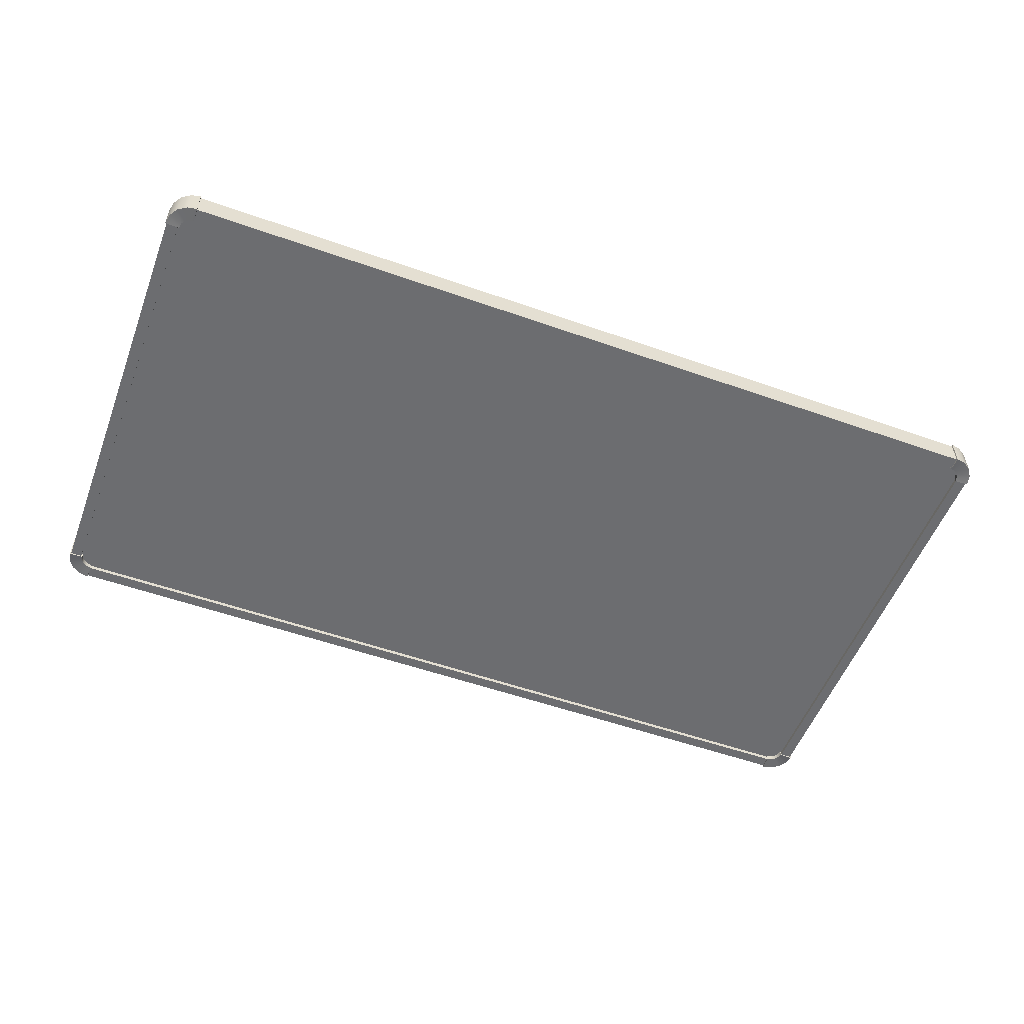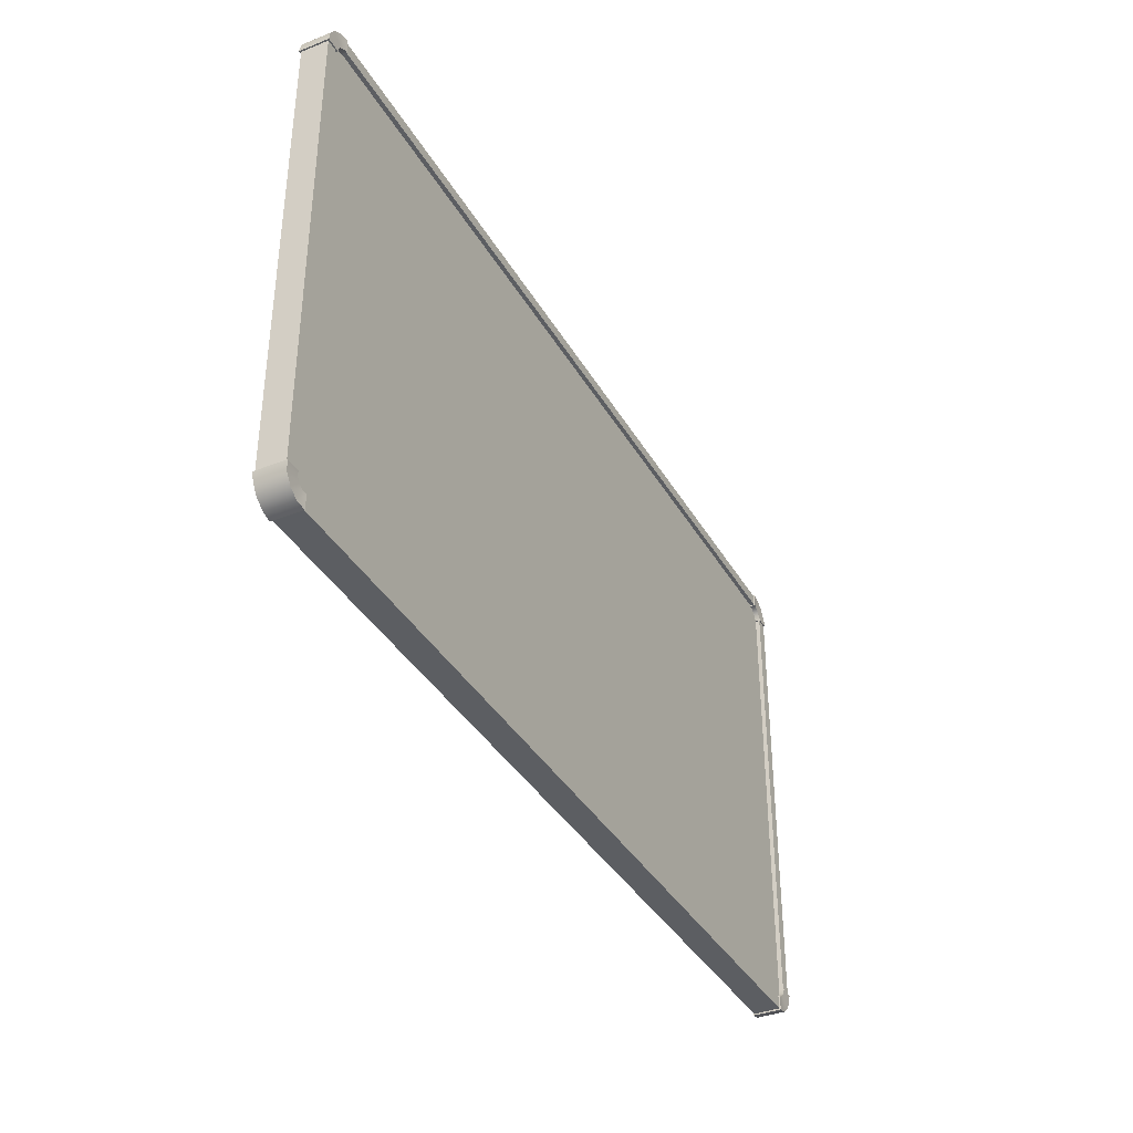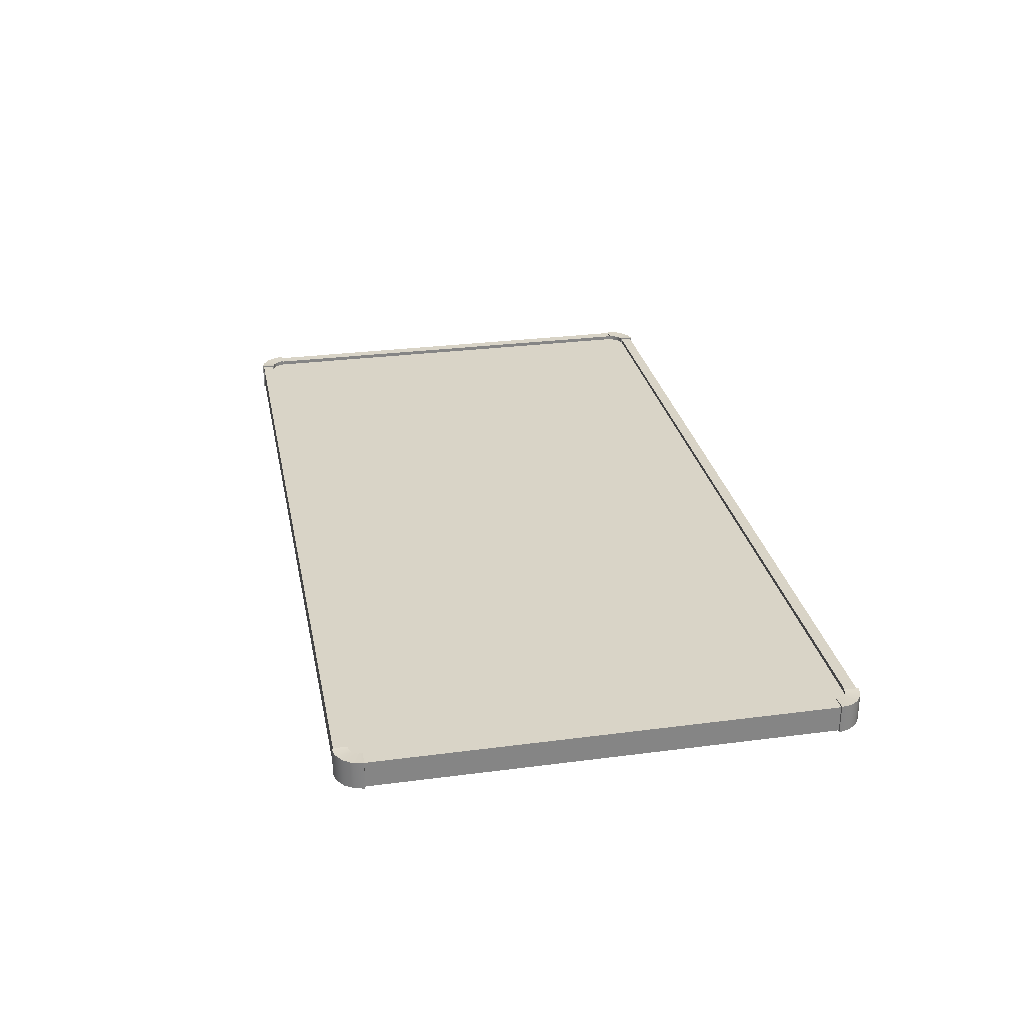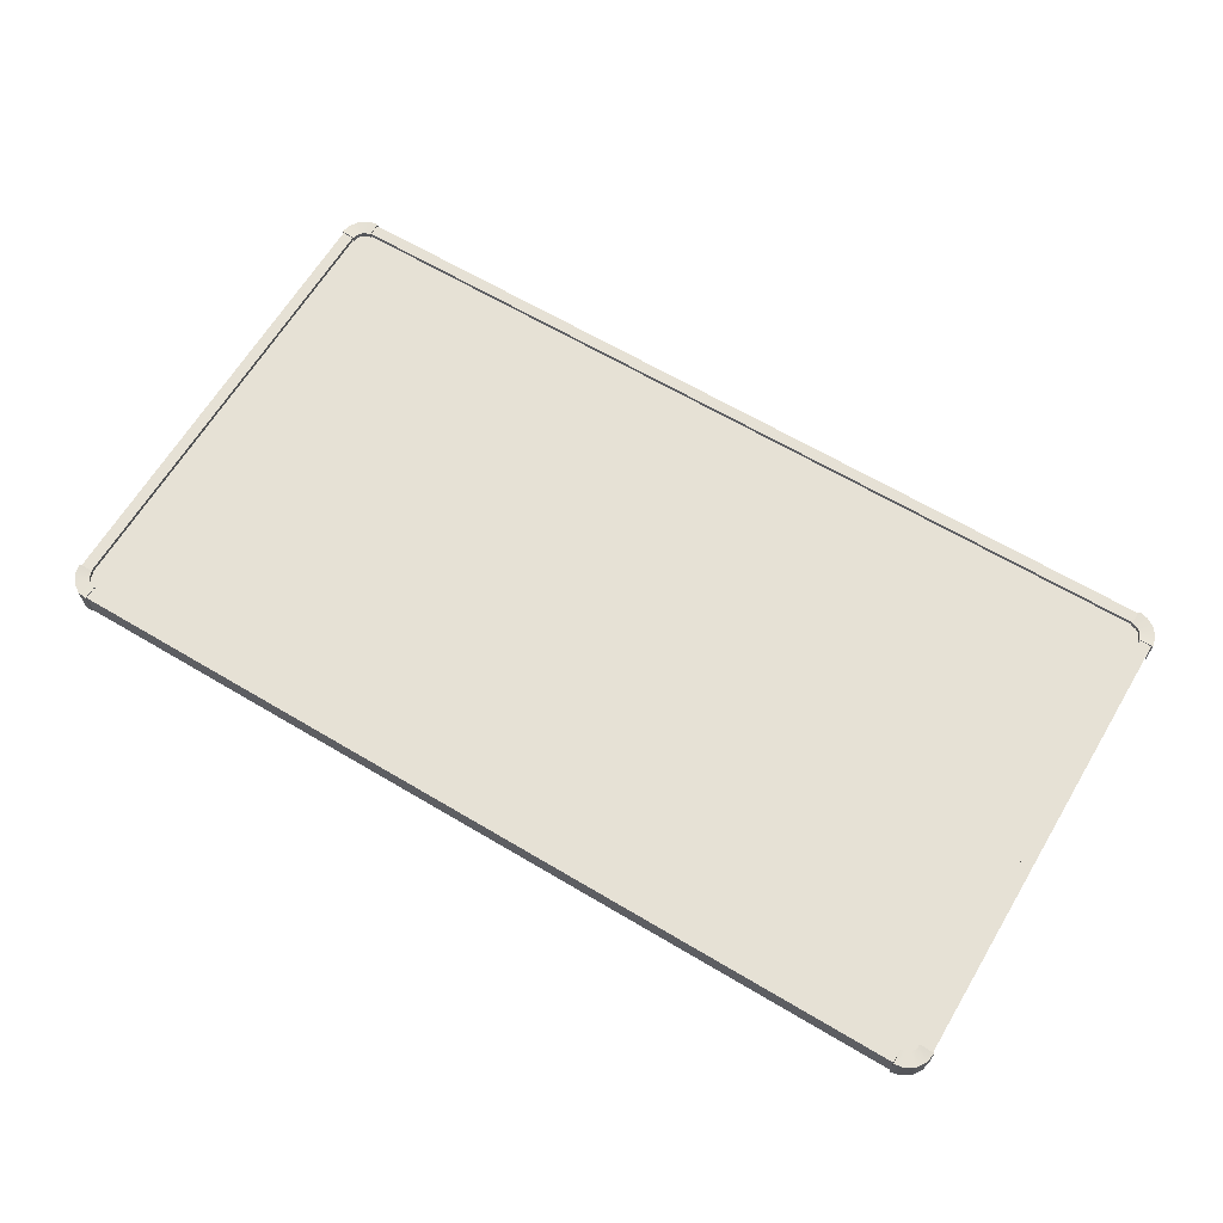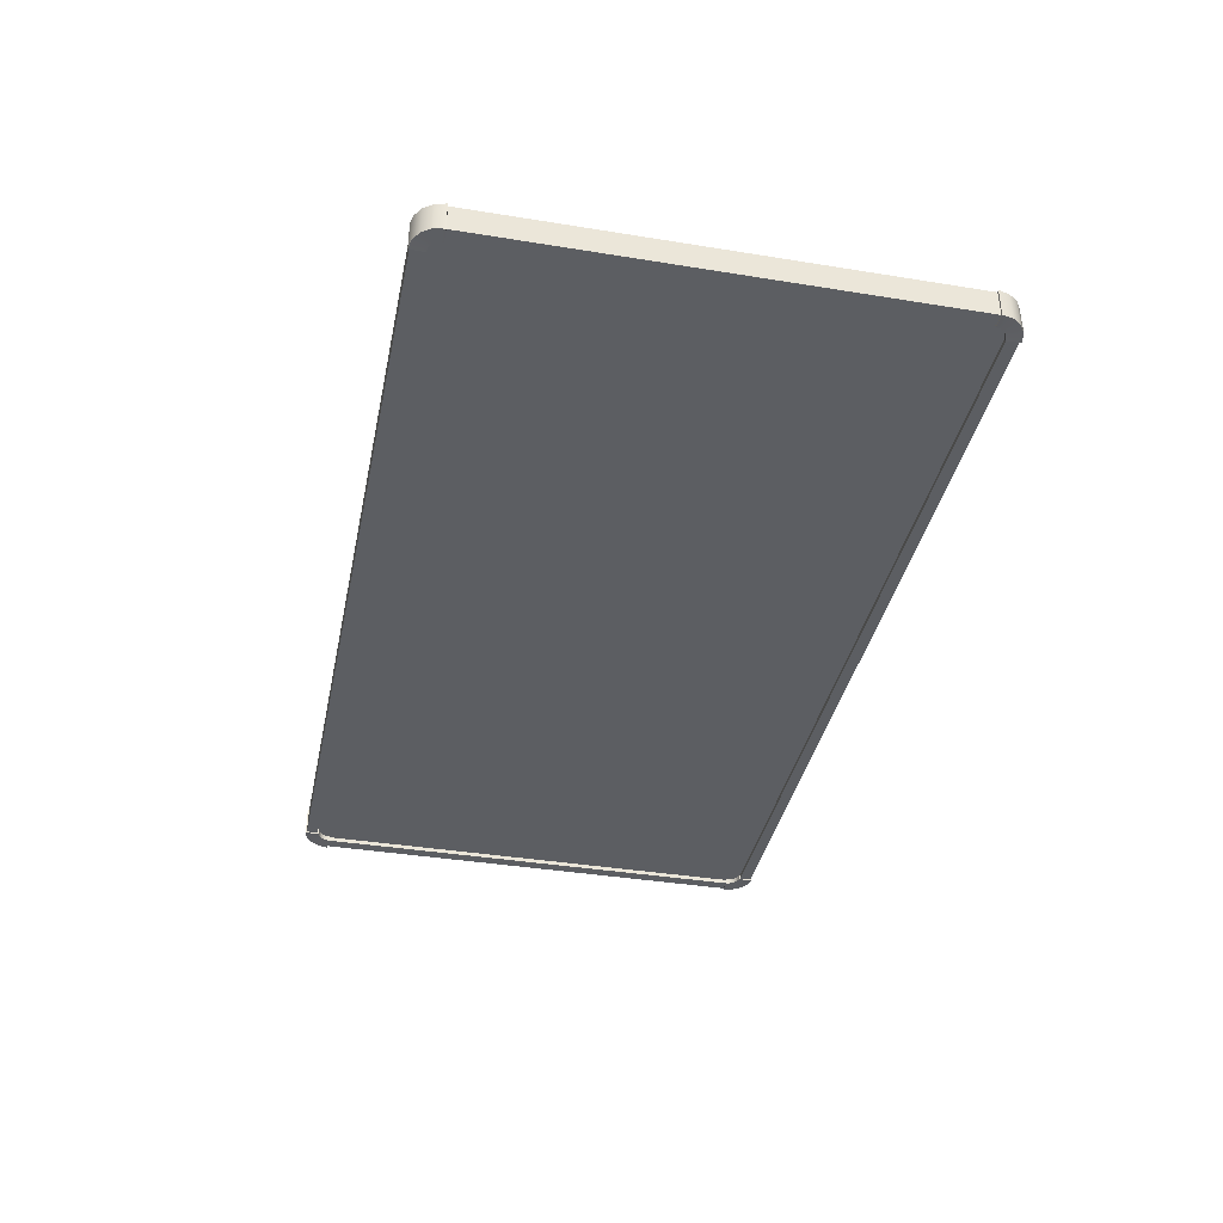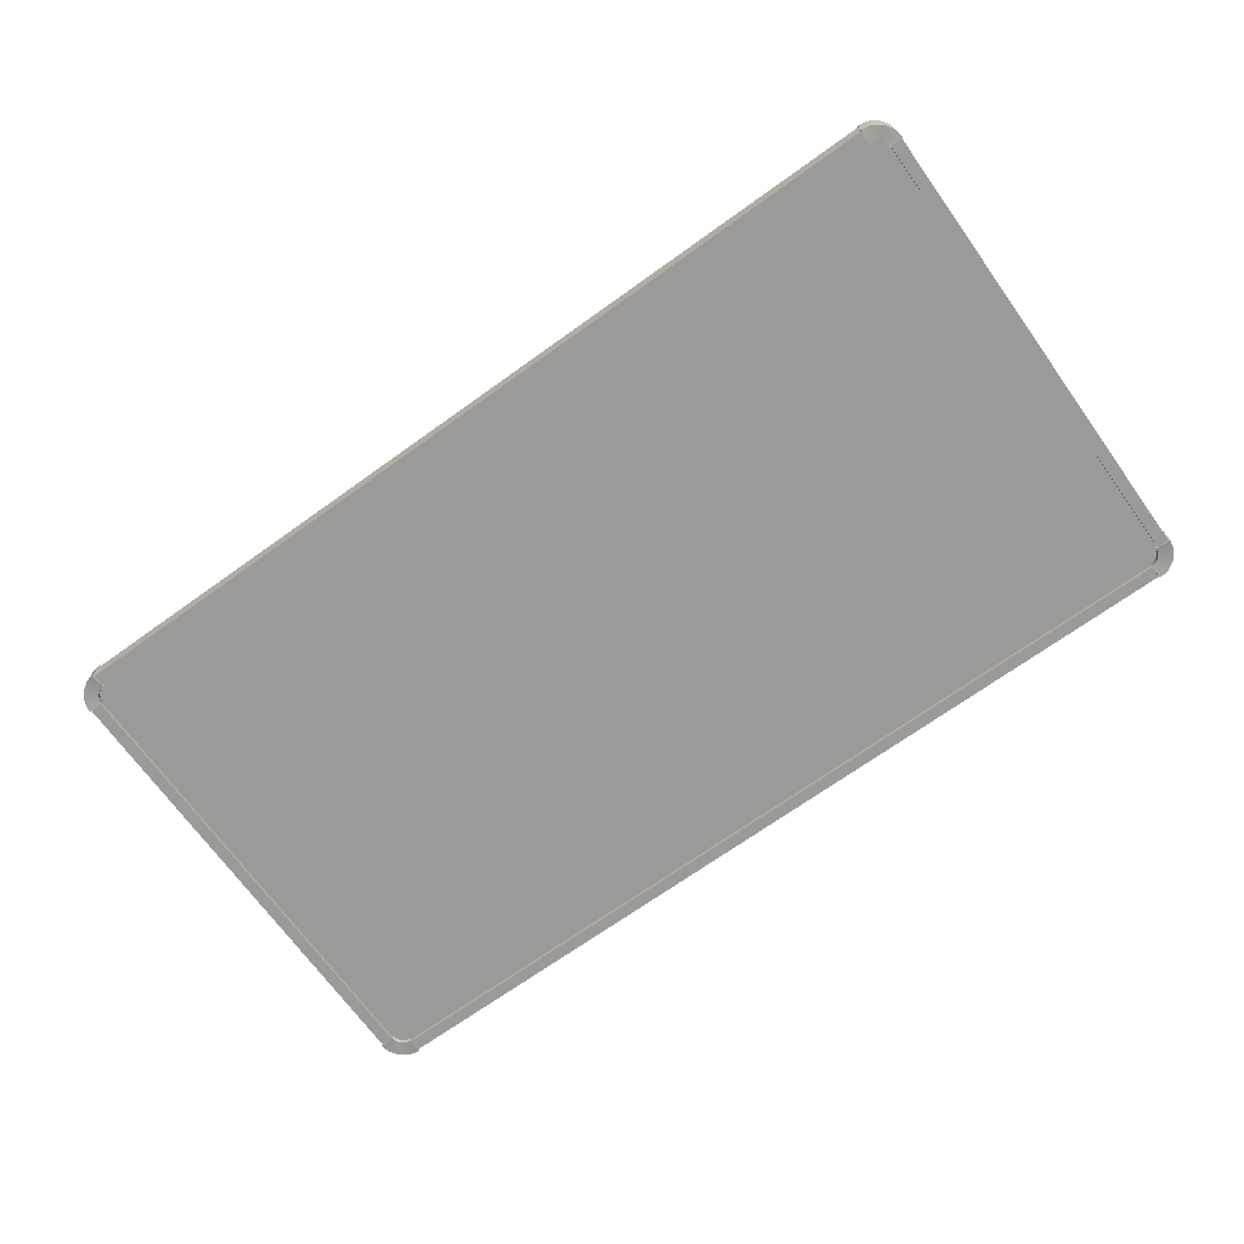
<metadata>
{"format":"obj","ext":"obj","renderer":"f3d","projection":"perspective","resolution":1024,"background":"white","views":[{"elev":-54.0,"azim":159.4,"up":"+Z"},{"elev":-37.4,"azim":116.8,"up":"+Y"},{"elev":28.6,"azim":78.9,"up":"+Z"},{"elev":64.7,"azim":-149.1,"up":"+Z"},{"elev":-38.0,"azim":78.3,"up":"+Z"},{"elev":-69.5,"azim":-144.3,"up":"+Z"}]}
</metadata>
<code>
o 01
v -77.31 37.7 2.093
v -76.33 39.18 2.093
v -74.84 40.16 2.093
v -73.42 40.44 2.179
v -77.41 36.02 -1.976
v -77.63 36.07 -2.182
v -77.6 36.21 -2.173
v -77.31 37.7 -2.083
v -76.33 39.18 -2.083
v -74.84 40.16 -2.083
v -73.42 40.44 -2.169
v -73.21 40.48 -2.182
v -73.17 40.26 -1.976
v -77.41 36.02 1.985
v -77.63 36.07 2.192
v -77.6 36.21 2.183
v -75.3 -40.25 -1.5
v -74.79 -41.02 -1.5
v -74.01 -41.53 -1.5
v -74.01 -41.53 1.5
v -74.79 -41.02 1.5
v -75.3 -40.25 1.5
v -75.3 36.86 1.5
v -74.79 37.64 1.5
v -73.17 -41.69 1.5
v -75.46 -39.4 1.5
v -75.46 36.02 1.5
v -73.17 38.31 1.5
v 74.54 -39.4 1.5
v 72.25 -41.69 1.5
v 72.25 38.31 1.5
v 74.54 36.02 1.5
v 72.25 -41.69 -1.5
v 74.54 -39.4 -1.5
v 74.54 36.02 -1.5
v 72.25 38.31 -1.5
v -75.46 -39.4 -1.5
v -73.17 -41.69 -1.5
v -73.17 38.31 -1.5
v -75.46 36.02 -1.5
v 74.38 36.86 1.5
v 73.87 37.64 1.5
v 73.1 38.15 1.5
v 73.1 38.15 -1.5
v 73.87 37.64 -1.5
v 74.38 36.86 -1.5
v 74.38 -40.25 -1.5
v 73.87 -41.02 -1.5
v 73.1 -41.53 -1.5
v 73.1 -41.53 1.5
v 73.87 -41.02 1.5
v 74.38 -40.25 1.5
v -75.3 36.86 -1.5
v -74.79 37.64 -1.5
v -74.01 38.15 -1.5
v -74.01 38.15 1.5
v -77.41 36.02 -2.208
v -73.17 40.26 -2.208
v -73.17 -43.64 -2.208
v -77.41 -39.41 -2.208
v 72.26 40.26 -2.208
v 76.49 36.02 -2.208
v 76.49 -39.41 -2.208
v 72.26 -43.64 -2.208
v -73.17 -41.69 2.208
v -75.46 -39.4 2.208
v -75.46 36.02 2.208
v -73.17 38.31 2.208
v 74.54 -39.4 2.208
v 72.25 -41.69 2.208
v 72.25 38.31 2.208
v 74.54 36.02 2.208
v 72.25 -41.69 -2.208
v 74.54 -39.4 -2.208
v 74.54 36.02 -2.208
v 72.25 38.31 -2.208
v -75.46 -39.4 -2.208
v -73.17 -41.69 -2.208
v -73.17 38.31 -2.208
v -75.46 36.02 -2.208
v 76.49 36.02 2.208
v 72.26 40.26 2.208
v 72.26 -43.64 2.208
v 76.49 -39.41 2.208
v -73.17 40.26 2.208
v -77.41 36.02 2.208
v -77.41 -39.41 2.208
v -73.17 -43.64 2.208
v -75.08 -40.16 -2.328
v -74.62 -40.86 -2.328
v -73.92 -41.31 -2.328
v -73.92 -41.31 2.328
v -74.62 -40.86 2.328
v -75.08 -40.16 2.328
v -75.08 36.77 2.328
v -74.62 37.47 2.328
v -73.17 -41.69 2.208
v -75.46 -39.4 2.208
v -75.46 36.02 2.208
v -73.17 38.31 2.208
v 74.54 -39.4 2.208
v 72.25 -41.69 2.208
v 72.25 38.31 2.208
v 74.54 36.02 2.208
v 72.25 -41.69 -2.208
v 74.54 -39.4 -2.208
v 74.54 36.02 -2.208
v 72.25 38.31 -2.208
v -75.46 -39.4 -2.208
v -73.17 -41.69 -2.208
v -73.17 38.31 -2.208
v -75.46 36.02 -2.208
v 74.17 36.77 2.328
v 73.71 37.47 2.328
v 73.01 37.93 2.328
v 73.01 37.93 -2.328
v 73.71 37.47 -2.328
v 74.17 36.77 -2.328
v 74.17 -40.16 -2.328
v 73.71 -40.86 -2.328
v 73.01 -41.31 -2.328
v 73.01 -41.31 2.328
v 73.71 -40.86 2.328
v 74.17 -40.16 2.328
v -75.08 36.77 -2.328
v -74.62 37.47 -2.328
v -73.92 37.93 -2.328
v -73.92 37.93 2.328
v -77.31 -41.08 -2.328
v -76.33 -42.57 -2.328
v -74.84 -43.55 -2.328
v -74.84 -43.55 2.328
v -76.33 -42.57 2.328
v -77.31 -41.08 2.328
v -77.31 37.7 2.328
v -76.33 39.18 2.328
v -73.17 -43.64 2.208
v -77.41 -39.41 2.208
v -77.41 36.02 2.208
v -73.17 40.26 2.208
v 76.49 -39.41 2.208
v 72.26 -43.64 2.208
v 72.26 40.26 2.208
v 76.49 36.02 2.208
v 72.26 -43.64 -2.208
v 76.49 -39.41 -2.208
v 76.49 36.02 -2.208
v 72.26 40.26 -2.208
v -77.41 -39.41 -2.208
v -73.17 -43.64 -2.208
v -73.17 40.26 -2.208
v -77.41 36.02 -2.208
v 76.4 37.7 2.328
v 75.42 39.18 2.328
v 73.93 40.16 2.328
v 73.93 40.16 -2.328
v 75.42 39.18 -2.328
v 76.4 37.7 -2.328
v 76.4 -41.08 -2.328
v 75.42 -42.57 -2.328
v 73.93 -43.55 -2.328
v 73.93 -43.55 2.328
v 75.42 -42.57 2.328
v 76.4 -41.08 2.328
v -77.31 37.7 -2.328
v -76.33 39.18 -2.328
v -74.84 40.16 -2.328
v -74.84 40.16 2.328
v 72.21 38.08 2.438
v 74.32 35.97 2.438
v 74.32 35.97 -2.438
v 72.21 38.08 -2.438
v 72.3 40.48 2.438
v 76.72 36.07 2.438
v 76.72 36.07 -2.438
v 72.3 40.48 -2.438
v 74.32 -39.36 2.438
v 72.21 -41.47 2.438
v 72.21 -41.47 -2.438
v 74.32 -39.36 -2.438
v 76.72 -39.45 2.438
v 72.3 -43.87 2.438
v 72.3 -43.87 -2.438
v 76.72 -39.45 -2.438
v -75.23 35.97 2.438
v -73.12 38.08 2.438
v -73.12 38.08 -2.438
v -75.23 35.97 -2.438
v -77.63 36.07 2.438
v -73.21 40.48 2.438
v -73.21 40.48 -2.438
v -77.63 36.07 -2.438
v -73.12 -41.47 2.438
v -75.23 -39.36 2.438
v -75.23 -39.36 -2.438
v -73.12 -41.47 -2.438
v -73.21 -43.87 2.438
v -77.63 -39.45 2.438
v -77.63 -39.45 -2.438
v -73.21 -43.87 -2.438
v -73.23 38.06 -2.424
v -73.42 40.44 -2.424
v -73.42 40.44 2.424
v -73.23 38.06 2.424
v -75.22 36.04 -2.428
v -77.6 36.21 -2.428
v -77.6 36.21 2.428
v -75.22 36.04 2.428
v -73.17 40.26 1.985
v -73.21 40.48 2.192
f 22 21 20 25 30 50 51 52 29 32 41 42 43 31 28 56 24 23 27 26
f 47 48 49 33 38 19 18 17 37 40 53 54 55 39 36 44 45 46 35 34
f 15 6 5 14
f 16 7 6 15
f 1 8 7 16
f 2 9 8 1
f 6 192 152 5
f 7 206 192 6
f 8 165 206 7
f 9 166 165 8
f 10 167 166 9
f 11 202 167 10
f 11 4 210 12
f 12 210 209 13
f 72 75 74 69
f 80 67 66 77
f 76 71 68 79
f 70 73 78 65
f 64 59 78 73
f 88 83 70 65
f 82 85 68 71
f 58 61 76 79
f 86 87 66 67
f 60 57 80 77
f 62 63 74 75
f 84 81 72 69
f 59 64 83 88
f 85 82 61 58
f 87 86 57 60
f 63 62 81 84
f 172 116 115 169
f 178 122 121 179
f 186 204 201 187
f 196 91 92 193
f 117 114 115 116
f 118 113 114 117
f 171 170 113 118
f 123 120 121 122
f 124 119 120 123
f 177 180 119 124
f 96 126 127 128
f 95 125 126 96
f 208 205 125 95
f 90 93 92 91
f 89 94 93 90
f 195 194 94 89
f 155 156 176 173
f 161 162 182 183
f 202 11 12 191
f 132 131 200 197
f 155 154 157 156
f 154 153 158 157
f 153 174 175 158
f 161 160 163 162
f 160 159 164 163
f 159 184 181 164
f 3 2 136 168
f 2 1 135 136
f 1 16 207 135
f 132 133 130 131
f 133 134 129 130
f 134 198 199 129
f 176 156 116 172
f 155 173 169 115
f 182 162 122 178
f 161 183 179 121
f 190 203 204 186
f 167 202 201 127
f 200 131 91 196
f 132 197 193 92
f 156 157 117 116
f 154 155 115 114
f 157 158 118 117
f 153 154 114 113
f 158 175 171 118
f 174 153 113 170
f 162 163 123 122
f 160 161 121 120
f 163 164 124 123
f 159 160 120 119
f 164 181 177 124
f 184 159 119 180
f 168 136 96 128
f 166 167 127 126
f 136 135 95 96
f 165 166 126 125
f 135 207 208 95
f 192 206 205 188
f 131 130 90 91
f 133 132 92 93
f 130 129 89 90
f 134 133 93 94
f 129 199 195 89
f 198 134 94 194
f 169 103 108 172
f 171 107 104 170
f 176 148 143 173
f 174 144 147 175
f 172 108 148 176
f 173 143 103 169
f 175 147 107 171
f 170 104 144 174
f 179 105 102 178
f 177 101 106 180
f 182 142 145 183
f 184 146 141 181
f 178 102 142 182
f 183 145 105 179
f 181 141 101 177
f 180 106 146 184
f 187 111 100 186
f 185 99 112 188
f 12 13 151 191
f 15 14 139 189
f 186 100 140 190
f 191 151 111 187
f 189 139 99 185
f 188 112 152 192
f 193 97 110 196
f 195 109 98 194
f 200 150 137 197
f 198 138 149 199
f 196 110 150 200
f 197 137 97 193
f 199 149 109 195
f 194 98 138 198
f 202 191 187 201
f 4 3 168 203
f 203 168 128 204
f 204 128 127 201
f 206 165 125 205
f 16 15 189 207
f 207 189 185 208
f 208 185 188 205
f 210 190 140 209
f 4 203 190 210
f 4 11 10 3
f 3 10 9 2

</code>
